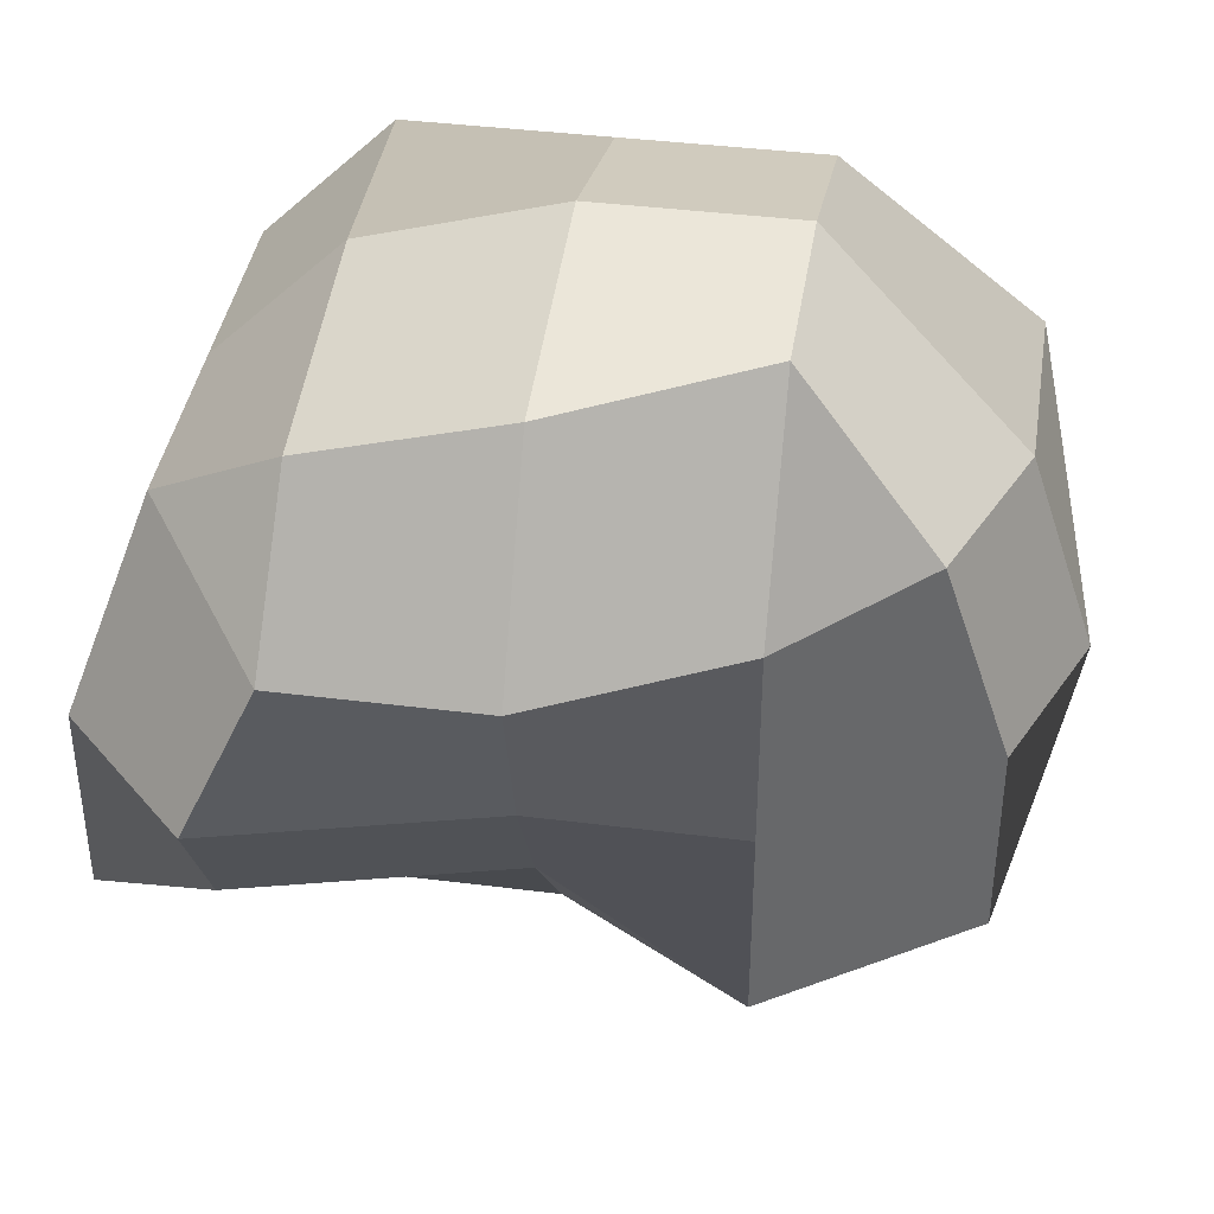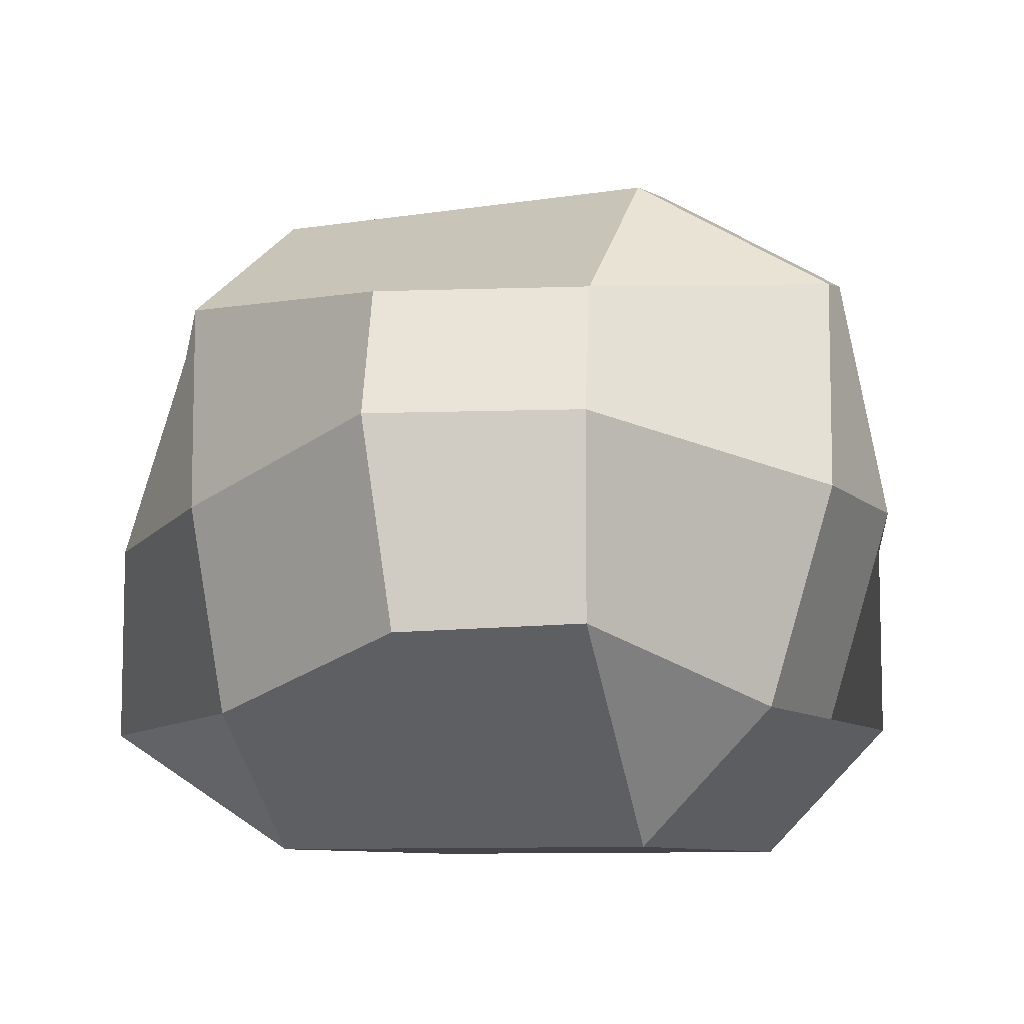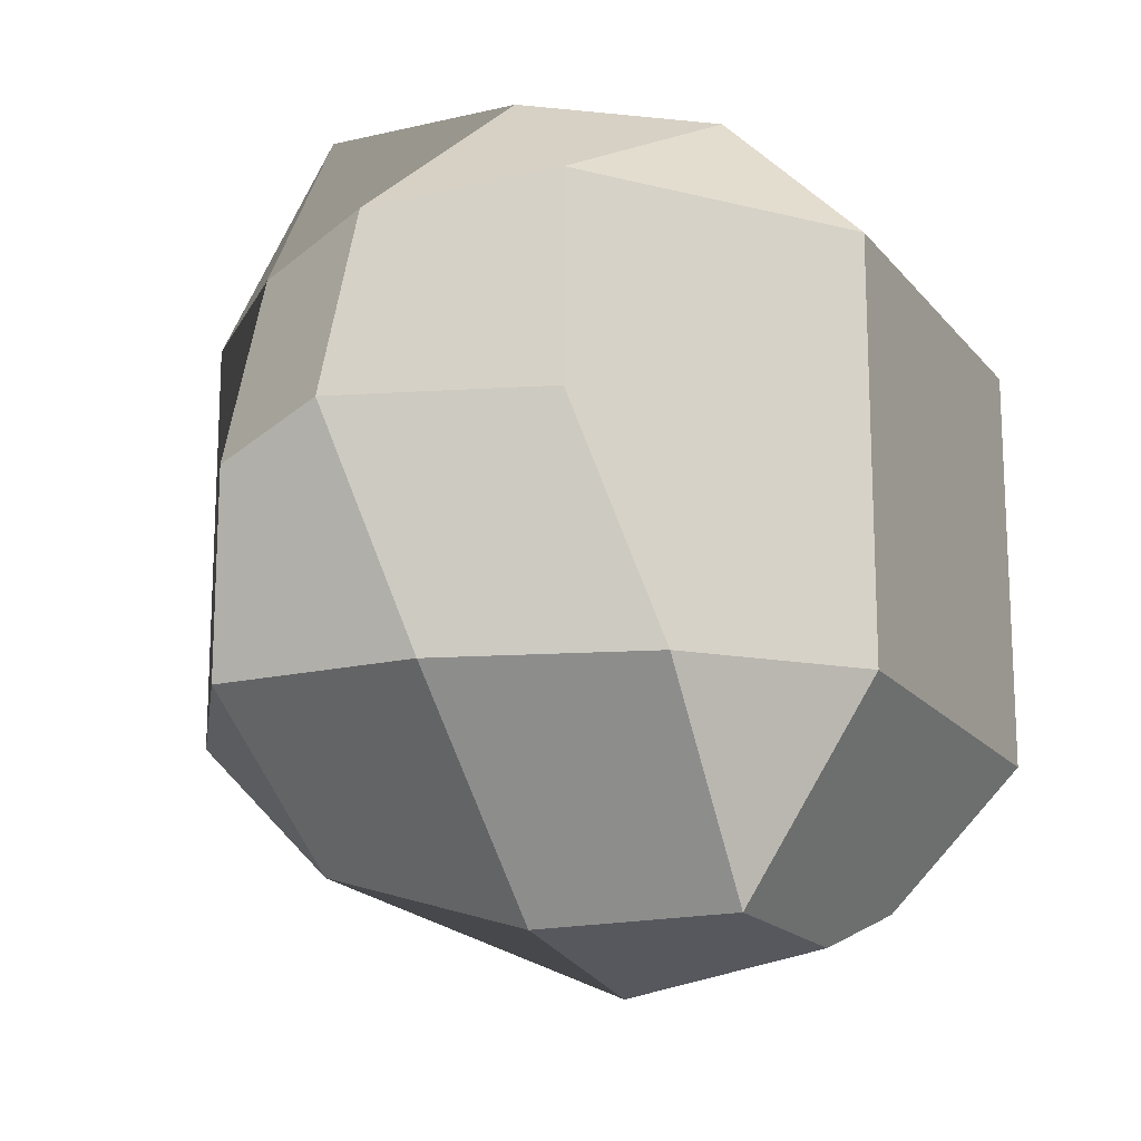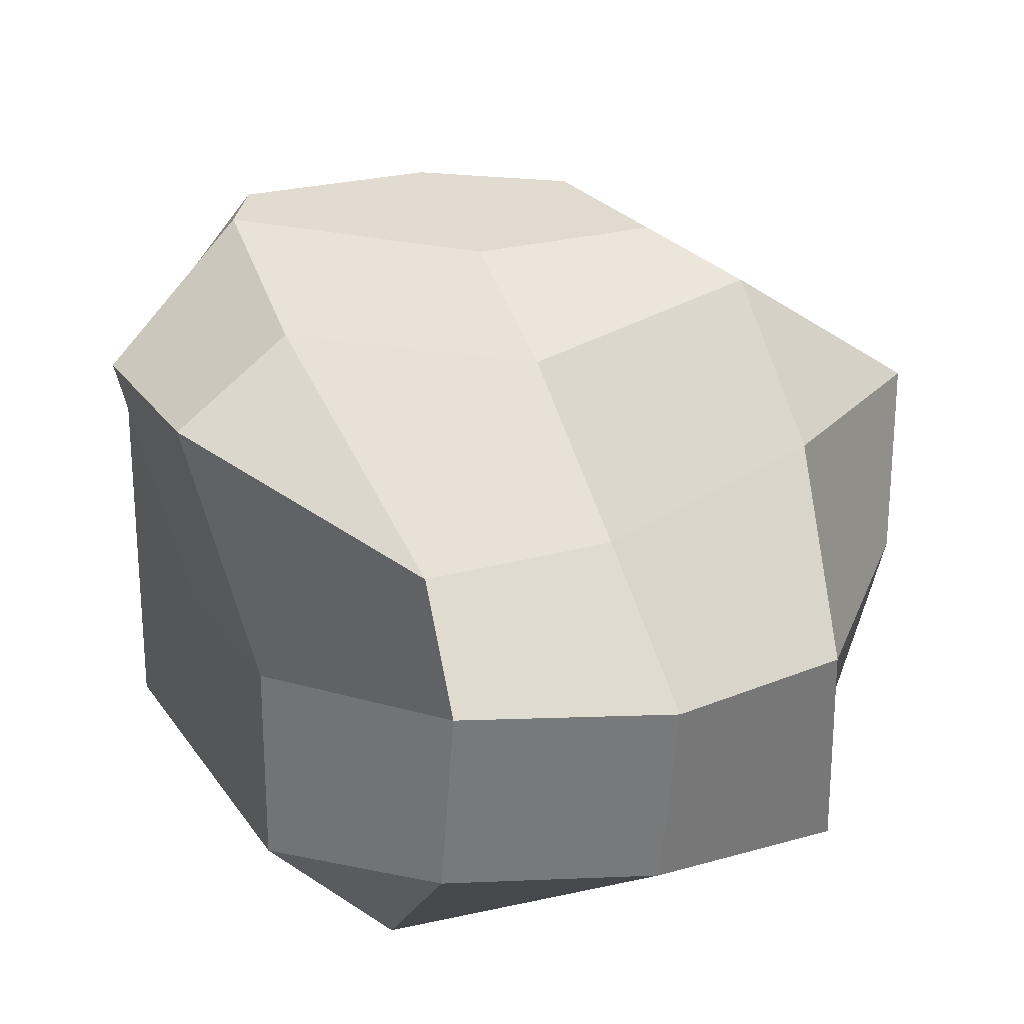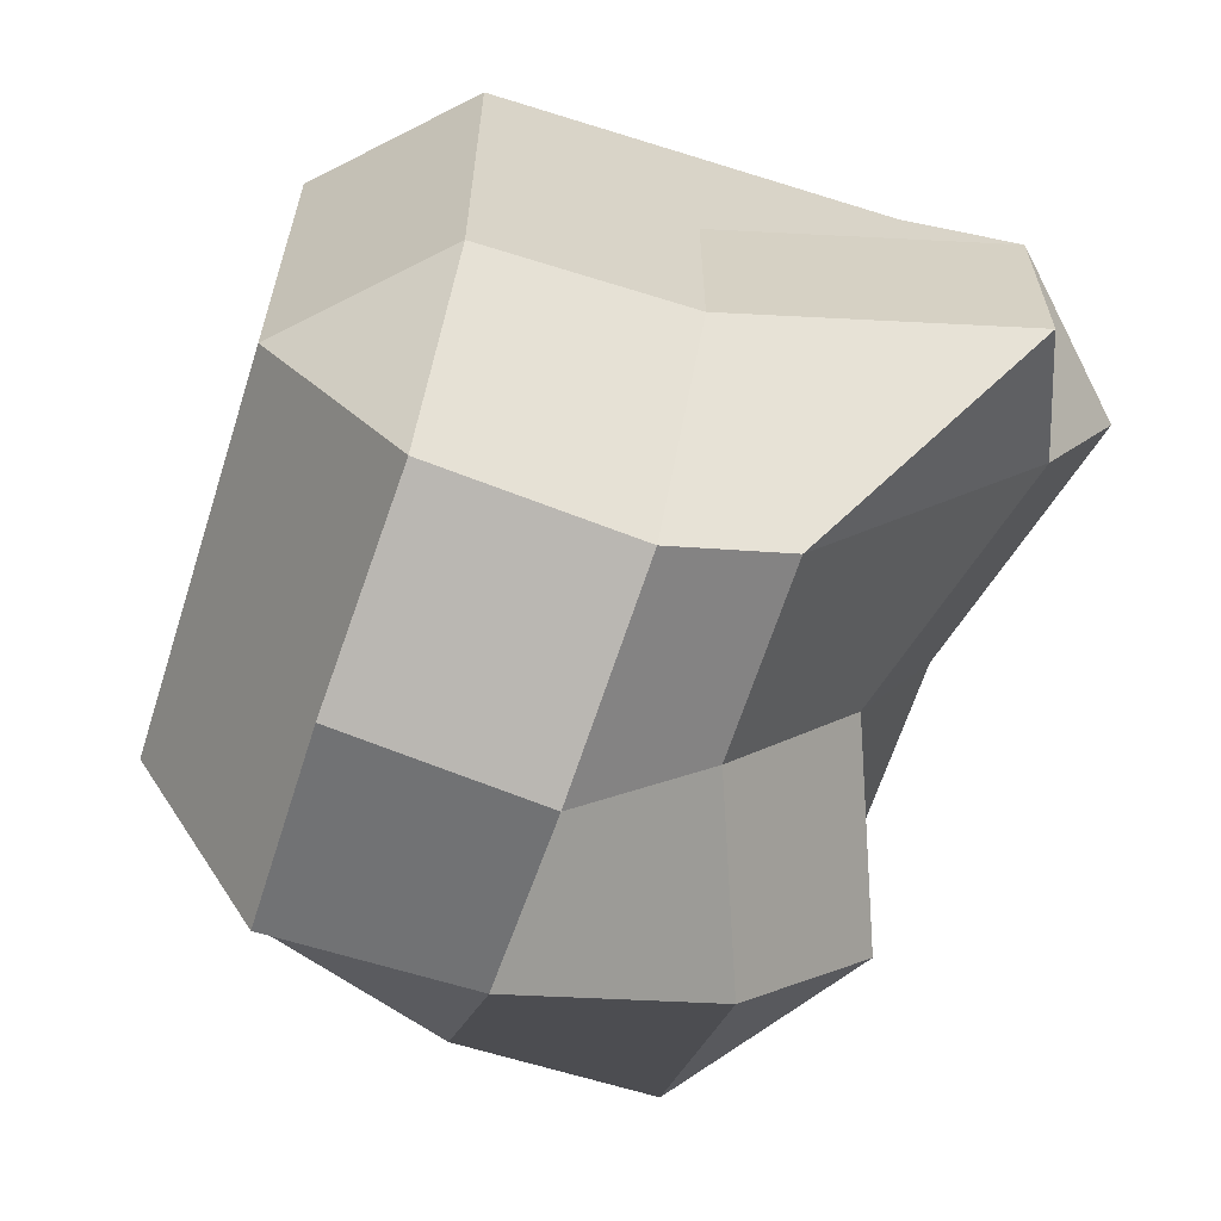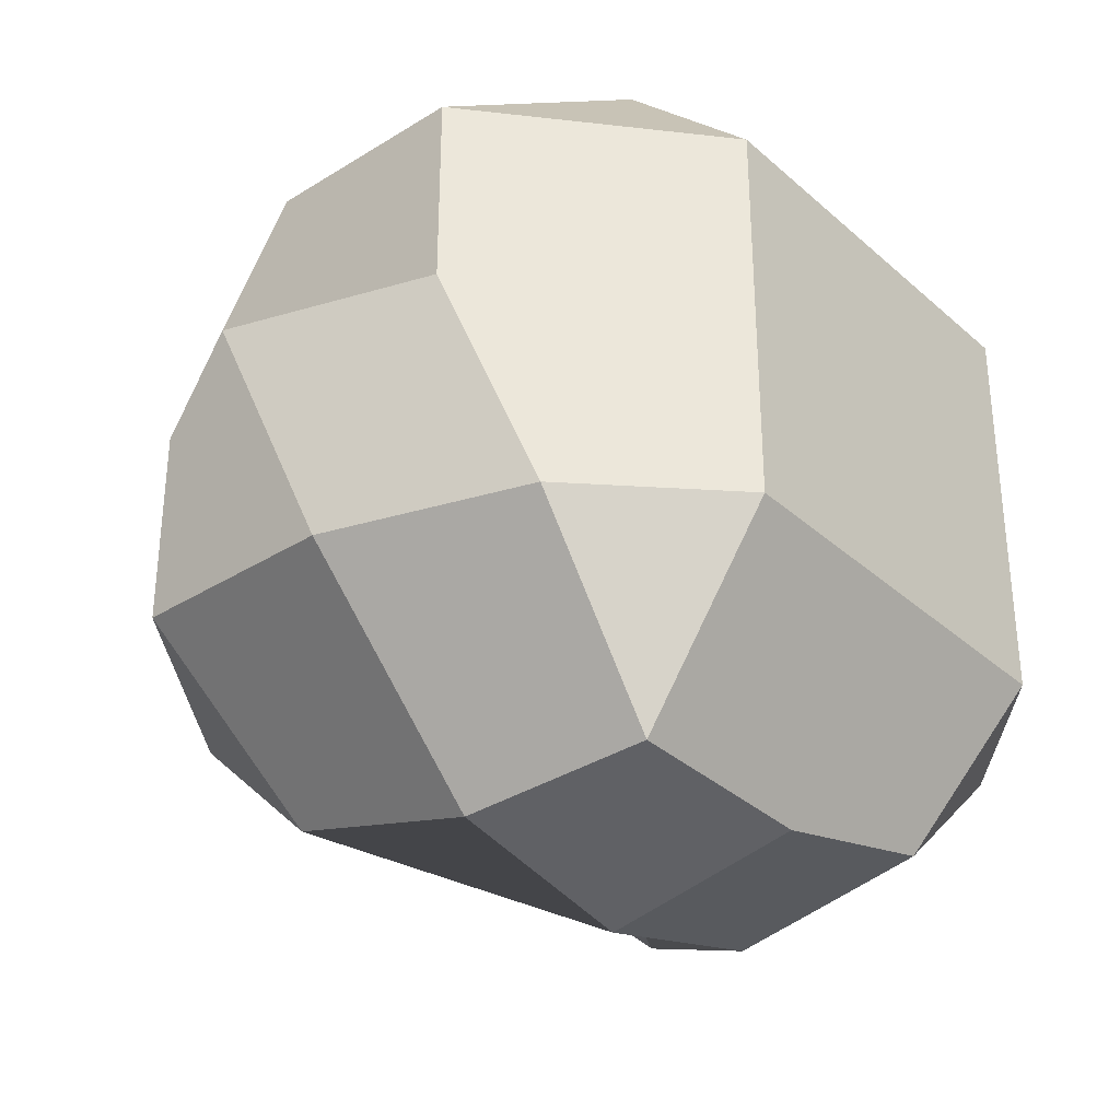
<metadata>
{"format":"obj","ext":"obj","renderer":"f3d","projection":"perspective","resolution":1024,"background":"white","views":[{"elev":39.9,"azim":-171.1,"up":"+Z"},{"elev":-8.6,"azim":-66.1,"up":"+Y"},{"elev":-17.1,"azim":-64.5,"up":"+Z"},{"elev":23.6,"azim":154.4,"up":"+Y"},{"elev":-63.6,"azim":72.4,"up":"+Z"},{"elev":-34.4,"azim":-49.8,"up":"+Z"}]}
</metadata>
<code>
o beveled_cuboid
v 0.09375 0.3346 0.07165
v 0.1269 0.309 -0.06447
v -0.09375 0.3125 0.09375
v -0.09375 0.3125 -0.09375
v 0.09375 0 0.09375
v 0.09375 0 -0.09375
v -0.09375 0 0.09375
v -0.09375 0 -0.09375
v -0.1859 0.09375 0.1036
v -0.1562 0.25 0.09375
v -0.1562 0.0625 -0.09375
v -0.1875 0.25 -0.09375
v 0.1562 0.0625 0.09375
v 0.1562 0.25 0.09375
v 0.1562 0.0625 -0.09375
v 0.1894 0.2831 -0.09375
v 0.09375 0.0625 -0.1562
v 0.09375 0.2134 -0.1426
v -0.09882 0.05743 -0.1867
v -0.09375 0.25 -0.1562
v 0.09375 0.0625 0.1562
v 0.09375 0.2721 0.1342
v -0.09375 0.0625 0.1562
v -0.09375 0.2559 0.1869
v 0.1894 0.2831 5.855e-18
v 0.1562 0.0625 0
v 0.09375 0 0
v -0.09375 0 0
v -0.1859 0.09375 0.009882
v -0.1875 0.25 6.939e-18
v -0.09375 0.3125 0
v 0.1269 0.3456 5.855e-18
v 0.1562 0.1562 0
v 0.1562 0.1562 0.09375
v 0.09375 0.1562 0.1562
v -0.09375 0.1621 0.1869
v -0.1859 0.1875 0.1036
v -0.2171 0.1875 0.009882
v -0.1875 0.1562 -0.09375
v -0.09882 0.1512 -0.1867
v 0.09375 0.1562 -0.1719
v 0.1562 0.1562 -0.09375
v -0.005069 0.1512 -0.2023
v -1.673e-18 0.2134 -0.1426
v -3.586e-18 0.2759 -0.06447
v 0 0.3125 0
v 0 0.3346 0.07165
v 0 0.278 0.1648
v 0 0.1621 0.1869
v 0 0.0625 0.1562
v 0 0 0.09375
v 0 0 0
v 0 0 -0.09375
v -0.005069 0.05743 -0.1867
f 14 34 33 25
f 30 38 37 10
f 3 47 46 31
f 28 52 51 7
f 36 49 48 24
f 20 44 43 40
f 14 25 32 1
f 3 31 30 10
f 24 48 47 3
f 4 45 44 20
f 5 27 26 13
f 9 29 28 7
f 7 51 50 23
f 19 54 53 8
f 16 42 41 18
f 22 35 34 14
f 20 40 39 12
f 10 37 36 24
f 5 13 21
f 7 23 9
f 6 17 15
f 8 11 19
f 1 22 14
f 3 10 24
f 2 16 18
f 4 20 12
f 25 33 42 16
f 15 26 27 6
f 8 53 52 28
f 8 28 29 11
f 12 39 38 30
f 12 30 31 4
f 31 46 45 4
f 2 32 25 16
f 26 33 34 13
f 13 34 35 21
f 23 50 49 36
f 23 36 37 9
f 9 37 38 29
f 29 38 39 11
f 11 39 40 19
f 40 43 54 19
f 17 41 42 15
f 15 42 33 26
f 41 43 44 18
f 18 44 45 2
f 2 45 46 32
f 32 46 47 1
f 1 47 48 22
f 22 48 49 35
f 35 49 50 21
f 21 50 51 5
f 5 51 52 27
f 27 52 53 6
f 6 53 54 17
f 17 54 43 41

</code>
